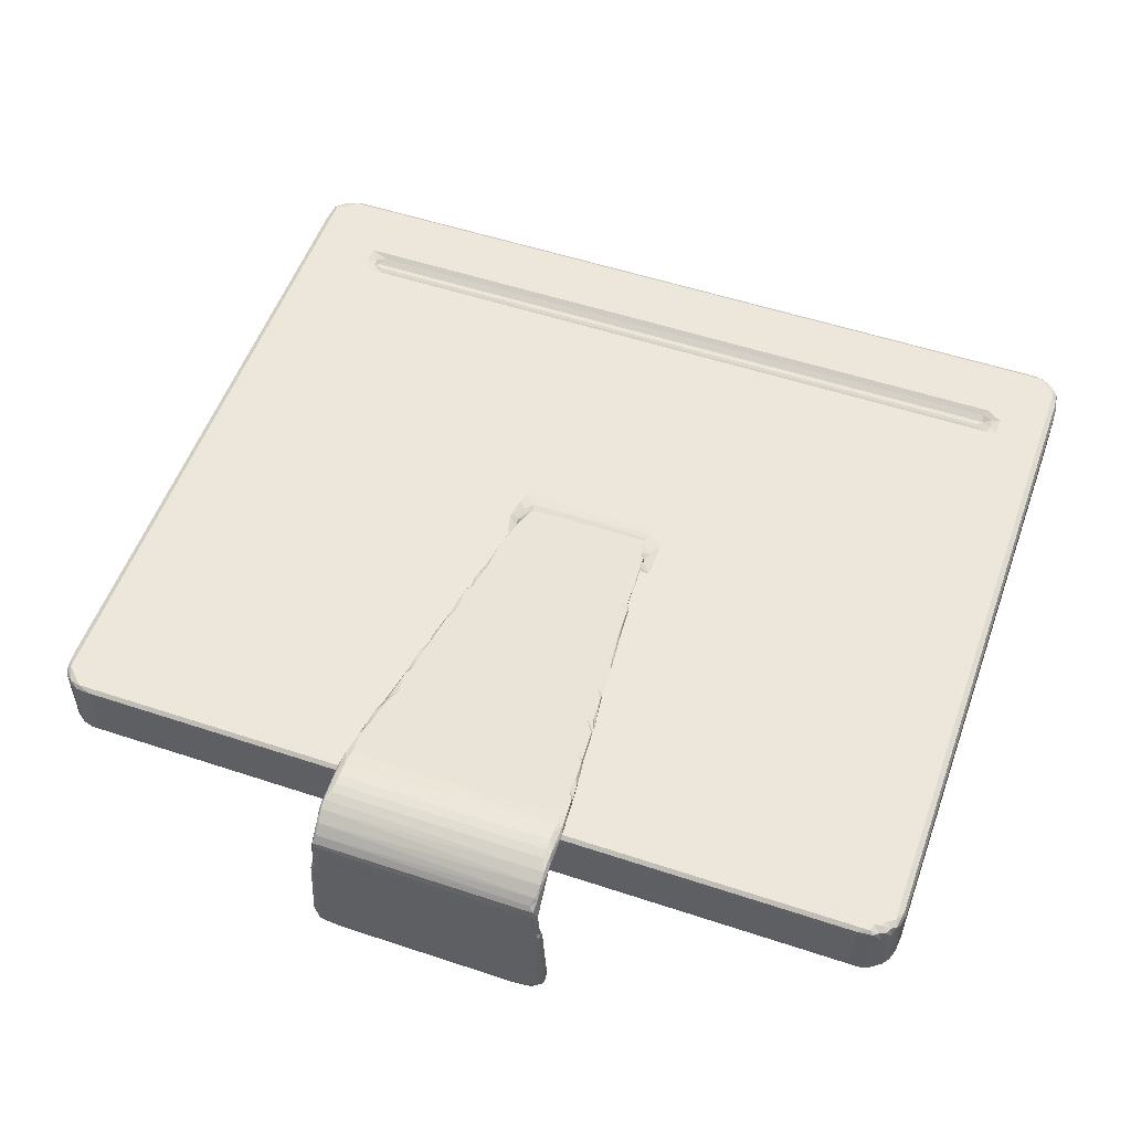
<metadata>
{"format":"obj","ext":"obj","renderer":"f3d","projection":"perspective","resolution":1024,"background":"white","views":[{"elev":53.7,"azim":-160.5,"up":"+Y"}]}
</metadata>
<code>
v 25.49 -6.162 39.42
v 25.62 -6.23 39.45
v 25.71 -6.194 39.36
v 25.91 -6.087 39.34
v 25.57 -4.718 39.39
v 25.43 -4.931 39.46
v 25.93 -4.863 39.34
v 25.66 -4.655 39.45
v 25.47 -4.732 39.49
v 25.92 -4.723 39.36
v 25.17 -6.165 39.73
v 25.09 -6.088 39.94
v 25.11 -6.194 40.04
v 25.23 -6.231 39.81
v 25.27 -6.155 39.58
v 25.48 -6.231 39.61
v 25.06 -6.086 40.26
v 25.16 -4.726 39.74
v 25.11 -4.861 39.86
v 25.24 -4.93 39.62
v 25.06 -4.862 40.15
v 25.33 -4.73 39.53
v 25.28 -4.732 39.67
v 25.23 -4.655 39.86
v 25.44 -4.655 39.64
v 25.42 -4.655 39.82
v 25.11 -4.723 40.15
v 25.63 -4.655 39.61
v 25.06 -4.862 54.63
v 26.01 -6.231 43.56
v 34.85 -6.231 43.55
v 29.89 -4.655 39.74
v 25.06 -6.086 54.5
v 25.22 -4.656 46.94
v 26.29 -6.154 43.94
v 26.46 -6.113 44.01
v 26.26 -4.655 53.26
v 25.23 -6.231 54.92
v 25.11 -4.723 54.63
v 26.01 -6.231 54.17
v 26.64 -6.153 43.83
v 43.61 -6.194 39.36
v 43.44 -4.723 39.36
v 43.71 -4.655 39.45
v 31.89 -6.324 36.82
v 31.84 -6.191 36.9
v 31.92 -6.379 37
v 31.99 -6.493 36.86
v 31.98 -6.343 36.79
v 32.15 -6.599 36.82
v 32.09 -6.57 37
v 32.28 -6.682 36.9
v 32.25 -6.529 36.79
v 31.96 -6.261 37.06
v 32.02 -6.454 36.99
v 32.18 -6.491 37.05
v 32.15 -6.322 37.05
v 32.55 -6.667 36.82
v 32.6 -6.731 36.91
v 32.51 -6.667 36.99
v 32.7 -6.533 37.05
v 31.86 -5.891 36.82
v 31.83 -5.826 36.9
v 32.01 -4.434 36.79
v 31.85 -5.981 36.99
v 31.94 -4.336 36.82
v 31.93 -4.426 37
v 32 -4.444 37.05
v 32.13 -4.205 37.05
v 43.67 -6.231 39.45
v 43.41 -6.084 39.34
v 34.17 -3.622 37.06
v 30.99 -4.656 40.49
v 34.52 -6.152 43.83
v 42.86 -6.113 44.02
v 32.78 -4.655 46.54
v 35.92 -4.656 46.54
v 32.78 -4.655 47.39
v 44.1 -4.655 39.84
v 25.11 -6.194 48.56
v 26.29 -6.153 54.13
v 26.46 -6.113 54.11
v 25.11 -6.194 54.58
v 25.23 -4.655 54.93
v 26.46 -4.655 53.24
v 26.35 -6.231 54.55
v 26.27 -6.201 54.33
v 26.24 -4.655 53.67
v 26.58 -4.656 53.91
v 25.08 -6.086 54.82
v 25.15 -6.193 55.04
v 25.61 -6.231 55.32
v 25.23 -6.087 55.16
v 25.36 -6.201 55.25
v 25.37 -6.158 55.29
v 25.1 -4.861 54.9
v 25.14 -4.743 55.02
v 25.26 -4.781 55.19
v 25.42 -4.862 55.32
v 25.31 -4.711 55.21
v 25.61 -4.655 55.32
v 25.57 -6.18 55.4
v 25.91 -6.086 55.45
v 25.9 -6.194 55.42
v 25.57 -4.74 55.4
v 25.92 -4.862 55.45
v 25.84 -4.723 55.42
v 26.42 -6.153 54.28
v 26.42 -4.689 53.44
v 26.64 -4.79 53.62
v 26.46 -4.706 53.67
v 26.75 -4.791 53.51
v 26.84 -4.724 53.36
v 26.68 -4.723 53.78
v 34.37 -4.655 53.24
v 32.99 -4.572 46.75
v 32.96 -4.579 47.01
v 33.12 -4.571 47.41
v 33.14 -4.62 47.6
v 33.05 -4.655 47.8
v 33.19 -4.578 46.68
v 35.92 -4.579 46.68
v 36.23 -4.656 47.8
v 36.57 -4.656 49.22
v 35.08 -4.656 53.91
v 33.89 -4.861 55.45
v 42.36 -4.791 53.61
v 35.83 -6.085 55.45
v 43.68 -6.231 55.32
v 43.45 -6.194 55.42
v 31.95 -4.222 36.9
v 32 -4.16 36.81
v 32.06 -3.423 36.81
v 31.99 -3.525 36.92
v 32.16 -3.597 36.79
v 31.99 -4.235 37.01
v 32.03 -3.887 36.99
v 32.16 -3.613 37.06
v 32.07 -3.296 36.84
v 32.17 -3.198 36.91
v 32.04 -3.104 37.03
v 32.03 -3.546 37.03
v 32.04 -3.168 37.31
v 32.17 -3.292 37.18
v 32.17 -3.429 37.11
v 32.01 -2.83 37.45
v 32.01 -2.788 37.64
v 32.09 -3.052 37.04
v 32.04 -3.012 37.53
v 32.06 -2.921 37.71
v 36.74 -2.92 37.73
v 32.12 -2.937 38.99
v 32.07 -2.867 38.97
v 32.13 -3.016 39.43
v 32.37 -3.124 39.96
v 32.06 -2.869 37.26
v 32.06 -2.73 37.5
v 32.17 -2.639 37.74
v 32.06 -2.638 37.88
v 32.05 -2.802 38.11
v 32.17 -2.872 37.9
v 32.01 -2.717 38.43
v 32.17 -2.838 38.12
v 32.17 -2.594 37.93
v 32.17 -2.57 38.13
v 32.17 -2.837 38.33
v 32.17 -2.863 38.57
v 32.17 -2.569 38.34
v 32.05 -2.655 38.6
v 32.17 -2.591 38.54
v 32.1 -2.827 39.33
v 32.18 -2.642 38.81
v 32.1 -2.746 39.24
v 32.21 -2.787 39.47
v 32.38 -2.888 39.92
v 34.92 -2.632 38.76
v 35.22 -3.266 37.21
v 36.74 -3.597 36.79
v 36.85 -3.301 36.84
v 35.29 -3.411 37.13
v 36.81 -2.961 37.14
v 35.5 -3.129 37.36
v 36.74 -2.983 37.59
v 36.68 -2.925 38.92
v 36.85 -2.791 37.38
v 36.85 -2.702 37.57
v 36.74 -2.639 37.74
v 36.74 -2.57 38.13
v 36.74 -2.861 38.55
v 36.74 -2.872 37.9
v 36.74 -2.838 38.12
v 32.15 -2.975 39.79
v 32.17 -3.042 39.76
v 32.29 -3.196 40.34
v 32.23 -3.084 40.19
v 32.21 -3.036 40.21
v 32.32 -3.236 41.23
v 32.33 -3.289 41.08
v 32.4 -3.328 41.04
v 32.27 -3.055 40.43
v 32.4 -3.012 40.48
v 32.34 -3.169 41.15
v 32.59 -3.494 41.89
v 32.56 -3.247 41.54
v 32.36 -3.393 41.43
v 32.35 -3.344 41.45
v 32.47 -3.492 42.17
v 32.43 -3.301 41.58
v 32.51 -3.606 42.48
v 32.48 -3.47 42.31
v 32.54 -3.593 43.03
v 32.66 -3.771 43.35
v 32.62 -3.442 42.41
v 32.48 -3.397 42.19
v 32.14 -2.893 39.67
v 32.21 -2.9 39.84
v 32.25 -2.976 40.3
v 36.82 -2.959 39.1
v 36.35 -3.587 42.38
v 36.48 -3.497 41.91
v 32.79 -3.683 43.5
v 36.49 -3.249 41.55
v 32.59 -3.74 43.37
v 32.81 -3.9 44.01
v 32.67 -3.859 44.01
v 32.72 -3.874 44.22
v 32.74 -4 44.56
v 32.73 -3.823 44.13
v 32.65 -3.716 43.48
v 32.78 -4.07 45.02
v 32.98 -4.146 45.3
v 32.8 -4.008 44.95
v 32.85 -4.06 45.1
v 32.86 -4.102 45.17
v 33 -4.044 45.12
v 32.9 -4.245 45.9
v 32.93 -4.248 46.02
v 33.04 -4.386 46.55
v 36.12 -3.969 44.37
v 33.05 -4.414 46.79
v 33.2 -4.529 47.31
v 35.94 -4.386 46.55
v 36.09 -4.227 45.72
v 33 -4.416 46.72
v 33.07 -4.507 46.94
v 33.12 -4.489 46.68
v 33.27 -4.461 47.01
v 35.85 -4.489 46.68
v 35.93 -4.599 47.5
v 36.55 -6.668 36.82
v 36.94 -6.522 36.79
v 36.94 -6.523 37.05
v 36.67 -6.666 36.99
v 36.49 -6.731 36.91
v 36.77 -4.439 36.79
v 36.9 -4.437 37.05
v 36.79 -6.673 36.9
v 36.97 -6.561 36.81
v 36.99 -6.532 37.01
v 37.08 -6.378 36.91
v 37.08 -6.17 36.82
v 37.11 -6.096 36.91
v 36.9 -4.448 36.79
v 37.04 -5.17 36.91
v 37.08 -6.083 36.99
v 36.98 -4.35 36.82
v 36.99 -4.548 36.99
v 44.1 -6.231 39.81
v 38.6 -4.656 44.09
v 36.26 -4.656 46.62
v 41.81 -4.656 41.35
v 42.95 -6.231 43.56
v 42.91 -6.157 43.81
v 43.41 -4.861 39.34
v 43.83 -6.19 39.42
v 43.74 -4.742 39.38
v 43.95 -4.775 39.49
v 43.95 -4.71 39.52
v 44.1 -4.656 46.02
v 44.05 -6.157 39.57
v 44.17 -6.188 39.75
v 44.24 -6.085 39.94
v 44.22 -6.194 40.13
v 44.27 -6.086 40.26
v 44.13 -4.785 39.67
v 44.22 -4.862 39.86
v 44.25 -4.861 40.04
v 44.27 -4.86 40.26
v 44.18 -4.717 39.82
v 44.22 -4.723 40.19
v 44.27 -6.086 51.31
v 43.1 -6.201 43.82
v 43.07 -6.15 43.97
v 43.28 -6.231 43.82
v 43.35 -6.231 44.23
v 44.22 -6.194 54.66
v 44.22 -4.723 54.59
v 44.27 -4.862 47.78
v 36.12 -4.601 46.77
v 36.36 -4.656 47.07
v 36.12 -4.562 46.99
v 36.09 -4.587 47.3
v 36.27 -4.649 47.55
v 37.61 -4.655 51.8
v 42.44 -4.656 53.25
v 42.86 -6.113 54.11
v 42.3 -4.791 53.51
v 43.45 -4.862 55.45
v 42.16 -4.723 53.36
v 43.79 -4.655 55.18
v 43.17 -6.231 54.55
v 42.23 -4.655 53.24
v 42.23 -4.723 53.78
v 42.8 -6.152 54.27
v 42.63 -4.656 53.91
v 43.66 -4.655 55.32
v 43.55 -4.723 55.42
v 43.07 -6.152 54.03
v 43.35 -6.231 54.25
v 44.1 -6.231 55.08
v 42.63 -4.655 53.51
v 44.1 -4.655 55.04
v 44.27 -4.861 54.67
v 43.09 -6.198 54.3
v 42.42 -4.706 53.45
v 42.44 -4.731 53.68
v 43.53 -6.085 55.45
v 44.27 -6.086 54.67
v 43.7 -6.231 55.16
v 43.87 -6.189 55.3
v 43.8 -6.191 55.4
v 43.96 -6.031 55.33
v 43.77 -4.772 55.41
v 43.97 -4.71 55.26
v 43.97 -4.798 55.32
v 44.13 -6.202 55.16
v 44.21 -6.086 55
v 44.23 -4.861 54.92
v 44.18 -4.73 55.07
v 44.11 -4.759 55.18
v 36.77 -3.624 37.05
v 36.84 -3.389 36.81
v 35.6 -3.604 37.06
v 35.83 -3.303 37.17
v 36.82 -3.143 36.96
v 35.78 -3.47 37.07
v 36.31 -3.44 37.1
v 36.87 -3.286 37.19
v 36.87 -3.139 37.34
v 36.69 -3.095 39.81
v 36.74 -2.594 37.93
v 36.74 -2.837 38.33
v 36.72 -2.638 38.79
v 36.74 -2.573 38.42
v 36.7 -2.832 39.67
v 36.91 -4.222 36.82
v 36.96 -4.165 36.95
v 36.94 -3.953 36.9
v 36.77 -4.336 37.05
v 36.89 -4.008 36.99
v 36.92 -3.517 36.92
v 36.87 -3.559 37.05
v 36.9 -2.833 37.45
v 36.91 -2.791 37.63
v 36.87 -2.941 37.2
v 36.87 -2.909 37.67
v 36.84 -2.84 39.18
v 36.83 -2.869 38.94
v 36.77 -3.065 39.9
v 36.86 -2.814 38.04
v 36.9 -2.715 38.39
v 36.86 -2.628 38.15
v 36.85 -2.666 38.73
v 36.78 -2.764 39.35
v 36.8 -2.846 39.45
v 36.49 -3.36 41.19
v 36.54 -3.18 40.25
v 36.56 -3.102 39.85
v 36.52 -3.062 40.7
v 36.35 -3.505 41.95
v 36.36 -3.451 42.45
v 36.46 -3.597 42.46
v 36.64 -2.98 40.33
v 36.7 -3.067 40.02
v 36.67 -3.12 40.24
v 36.71 -3.065 40.35
v 36.76 -2.955 40.04
v 36.68 -3.182 40.35
v 36.72 -3.135 40.48
v 36.65 -3.082 40.6
v 36.6 -3.314 41.24
v 36.62 -3.385 41.4
v 36.56 -3.474 42.01
v 36.58 -3.184 41.24
v 36.61 -3.274 41.38
v 36.56 -3.359 41.96
v 36.5 -3.482 42.13
v 36.46 -3.54 42.34
v 36.53 -3.432 42.19
v 36.51 -3.564 42.58
v 36.4 -3.715 43.27
v 36.46 -3.499 42.47
v 36.3 -3.783 43.4
v 36.17 -4.023 45.03
v 36.39 -3.8 43.51
v 36.11 -3.897 44.46
v 36.27 -3.942 44.23
v 36.35 -3.829 44.16
v 36.25 -3.922 44.46
v 36.29 -3.951 44.42
v 36.4 -3.589 43.07
v 36.29 -3.674 43.46
v 36 -4.43 46.87
v 36.26 -4.003 44.56
v 36.31 -3.996 44.71
v 36.22 -4.092 45.19
v 36.16 -4.241 46
v 36.18 -4.22 45.75
v 36.11 -4.365 46.5
v 36.4 -3.705 43.39
v 36.36 -3.881 44.13
v 35.88 -4.523 47.29
v 36.04 -4.474 46.74
f 1 3 2
f 1 6 5
f 1 5 3
f 3 7 4
f 3 5 7
f 5 9 8
f 5 6 9
f 5 8 10
f 5 10 7
f 11 13 12
f 11 14 13
f 11 15 14
f 15 16 14
f 15 2 16
f 15 1 2
f 13 17 12
f 11 19 18
f 11 12 19
f 11 20 15
f 11 18 20
f 15 6 1
f 15 20 22
f 15 22 6
f 19 12 21
f 12 17 21
f 18 24 23
f 18 23 20
f 22 25 9
f 22 23 25
f 22 20 23
f 22 9 6
f 23 26 25
f 23 24 26
f 18 27 24
f 19 27 18
f 19 21 27
f 9 28 8
f 9 25 28
f 25 26 28
f 17 29 21
f 21 29 27
f 26 24 28
f 14 31 30
f 28 24 32
f 13 33 17
f 27 34 24
f 24 34 37
f 13 14 38
f 27 39 34
f 29 39 27
f 14 30 38
f 30 35 40
f 35 41 36
f 30 41 35
f 24 37 32
f 3 42 2
f 3 4 42
f 10 8 43
f 7 10 43
f 43 8 44
f 45 47 46
f 45 48 47
f 45 49 48
f 50 48 49
f 50 51 48
f 50 52 51
f 50 49 53
f 47 55 54
f 47 48 55
f 51 56 55
f 51 55 48
f 55 57 54
f 55 56 57
f 50 58 52
f 50 53 58
f 58 59 52
f 51 60 56
f 52 60 51
f 60 61 56
f 52 59 60
f 56 61 57
f 45 46 62
f 45 62 49
f 62 46 63
f 62 64 49
f 47 54 65
f 46 47 65
f 46 65 63
f 62 63 66
f 62 66 64
f 65 54 67
f 63 65 67
f 67 54 68
f 57 69 54
f 53 49 64
f 54 69 68
f 42 70 2
f 42 4 71
f 4 7 71
f 57 61 69
f 16 31 14
f 8 28 32
f 2 70 16
f 16 70 31
f 8 32 44
f 30 74 41
f 41 74 36
f 31 74 30
f 74 75 36
f 77 32 76
f 32 37 76
f 73 32 77
f 32 73 79
f 13 80 33
f 13 38 80
f 17 33 29
f 38 30 40
f 40 35 81
f 35 36 82
f 35 82 81
f 80 83 33
f 80 38 83
f 39 84 34
f 34 84 37
f 40 81 87
f 40 87 86
f 37 84 88
f 84 89 88
f 83 90 33
f 83 91 90
f 83 38 91
f 91 94 93
f 91 38 94
f 38 92 94
f 94 95 93
f 91 98 97
f 91 93 98
f 90 97 96
f 90 91 97
f 93 95 98
f 33 90 29
f 90 96 29
f 95 99 98
f 39 97 84
f 29 97 39
f 29 96 97
f 97 100 84
f 97 98 100
f 84 100 101
f 98 99 100
f 38 40 92
f 40 86 92
f 94 102 95
f 94 92 102
f 102 104 103
f 92 104 102
f 95 102 99
f 102 103 105
f 99 102 105
f 105 103 106
f 100 105 101
f 99 105 100
f 101 105 107
f 105 106 107
f 87 108 86
f 87 81 108
f 81 82 108
f 37 109 85
f 37 88 109
f 110 109 111
f 88 111 109
f 110 85 109
f 110 112 85
f 112 113 85
f 88 89 111
f 111 89 114
f 110 111 114
f 84 101 89
f 76 37 78
f 82 36 75
f 37 85 78
f 78 85 115
f 76 78 116
f 78 117 116
f 78 118 117
f 78 119 118
f 78 120 119
f 76 116 121
f 76 121 122
f 76 122 77
f 119 120 123
f 120 78 124
f 120 124 123
f 78 115 124
f 114 89 125
f 103 126 106
f 85 113 115
f 112 110 127
f 110 114 127
f 89 101 125
f 104 128 103
f 106 126 107
f 86 129 92
f 92 129 104
f 104 130 128
f 129 130 104
f 103 128 126
f 66 63 131
f 66 131 132
f 66 132 64
f 132 134 133
f 132 131 134
f 132 135 64
f 132 133 135
f 63 67 131
f 131 67 136
f 67 68 136
f 68 69 136
f 136 69 137
f 131 136 137
f 137 69 138
f 131 137 134
f 133 134 139
f 139 141 140
f 139 134 141
f 137 138 142
f 134 137 142
f 142 144 143
f 142 145 144
f 142 143 134
f 142 138 145
f 134 146 141
f 134 147 146
f 134 143 147
f 141 148 140
f 143 149 147
f 149 150 147
f 138 69 72
f 149 151 150
f 152 154 153
f 154 152 155
f 141 146 156
f 141 156 148
f 156 146 157
f 157 159 158
f 146 159 157
f 146 147 159
f 150 160 147
f 150 161 160
f 160 162 147
f 160 161 163
f 159 164 158
f 159 165 164
f 147 162 159
f 160 163 166
f 160 153 162
f 160 167 153
f 160 166 167
f 159 168 165
f 159 169 168
f 162 169 159
f 169 170 168
f 153 171 162
f 153 167 152
f 169 172 170
f 162 171 169
f 169 173 172
f 171 173 169
f 171 174 173
f 150 151 161
f 172 173 174
f 174 175 172
f 170 172 176
f 138 72 145
f 145 177 144
f 144 177 143
f 69 61 72
f 64 135 178
f 135 133 178
f 139 140 179
f 133 139 179
f 145 180 177
f 72 180 145
f 143 182 149
f 177 182 143
f 149 183 151
f 149 182 183
f 155 152 184
f 148 156 181
f 156 157 185
f 157 186 185
f 157 187 186
f 157 158 187
f 164 165 188
f 158 164 187
f 165 168 188
f 166 189 167
f 151 190 161
f 161 190 163
f 190 191 163
f 163 191 166
f 167 189 152
f 189 184 152
f 154 192 153
f 154 193 192
f 154 155 193
f 193 195 192
f 193 155 195
f 195 196 192
f 195 155 194
f 194 197 195
f 194 198 197
f 194 199 198
f 195 200 196
f 195 197 200
f 200 202 201
f 197 202 200
f 199 194 203
f 202 204 201
f 205 199 203
f 205 206 199
f 205 207 206
f 205 203 207
f 198 206 197
f 198 199 206
f 197 208 204
f 197 206 208
f 197 204 202
f 207 210 206
f 207 203 209
f 209 211 207
f 207 211 210
f 208 214 204
f 206 214 208
f 206 210 214
f 210 213 214
f 204 214 213
f 171 215 174
f 153 215 171
f 153 192 215
f 215 216 174
f 192 216 215
f 174 216 175
f 216 217 175
f 192 217 216
f 192 196 217
f 200 201 217
f 196 200 217
f 175 217 201
f 201 204 176
f 155 218 194
f 194 219 203
f 194 220 219
f 213 221 204
f 203 219 209
f 204 222 176
f 204 221 222
f 172 175 176
f 175 201 176
f 212 225 223
f 212 224 225
f 225 227 226
f 225 224 227
f 209 223 211
f 209 212 223
f 210 211 213
f 211 229 221
f 211 223 229
f 212 209 224
f 213 211 221
f 229 228 221
f 223 228 229
f 223 225 228
f 225 226 228
f 230 227 231
f 226 232 228
f 227 232 226
f 227 230 232
f 224 231 227
f 230 234 233
f 230 231 234
f 230 233 232
f 233 235 232
f 236 231 238
f 233 237 235
f 234 237 233
f 234 236 237
f 234 231 236
f 224 219 239
f 221 228 235
f 209 219 224
f 228 232 235
f 235 237 240
f 240 241 235
f 231 224 239
f 231 243 242
f 237 244 240
f 236 244 237
f 236 238 244
f 116 245 244
f 116 117 245
f 116 246 121
f 116 244 246
f 238 246 244
f 245 247 240
f 244 245 240
f 238 231 242
f 121 246 122
f 238 242 246
f 245 241 247
f 245 117 241
f 117 118 241
f 240 247 241
f 122 246 248
f 242 248 246
f 241 118 249
f 119 249 118
f 58 250 59
f 58 53 250
f 250 53 251
f 60 253 61
f 59 253 60
f 250 254 59
f 253 252 61
f 59 254 253
f 53 64 251
f 64 255 251
f 61 252 256
f 250 257 254
f 250 258 257
f 250 251 258
f 258 260 259
f 258 259 257
f 258 261 260
f 251 261 258
f 254 257 253
f 253 259 252
f 257 259 253
f 261 262 260
f 251 255 263
f 261 264 262
f 251 263 261
f 260 265 259
f 260 262 265
f 252 259 265
f 262 264 265
f 252 265 256
f 261 266 264
f 263 266 261
f 264 267 265
f 256 265 267
f 70 268 31
f 32 79 44
f 77 270 73
f 73 270 269
f 73 271 79
f 73 269 271
f 31 273 74
f 74 273 75
f 71 7 274
f 7 43 274
f 42 275 70
f 42 276 275
f 276 277 275
f 71 276 42
f 71 274 276
f 43 44 276
f 274 43 276
f 276 278 277
f 276 44 278
f 31 268 272
f 70 275 268
f 275 281 268
f 275 280 281
f 281 282 283
f 268 281 283
f 283 282 284
f 275 277 280
f 281 286 282
f 280 285 281
f 282 286 287
f 282 287 284
f 287 288 284
f 280 277 285
f 281 285 286
f 277 278 285
f 44 79 278
f 285 289 286
f 278 289 285
f 278 79 289
f 286 289 287
f 287 290 288
f 287 289 290
f 79 290 289
f 271 279 79
f 291 284 288
f 79 279 290
f 31 272 273
f 271 269 279
f 272 292 273
f 273 293 75
f 272 268 294
f 272 294 292
f 292 293 273
f 292 295 293
f 292 294 295
f 294 268 295
f 283 284 296
f 268 283 296
f 288 290 297
f 279 297 290
f 288 298 291
f 288 297 298
f 119 123 249
f 77 299 270
f 77 122 299
f 299 300 270
f 299 301 300
f 301 302 300
f 302 303 300
f 249 123 303
f 270 300 123
f 300 303 123
f 270 123 269
f 124 115 304
f 123 124 269
f 115 305 304
f 124 304 305
f 75 306 82
f 112 127 307
f 112 307 113
f 128 308 126
f 115 113 309
f 307 309 113
f 125 101 310
f 86 108 311
f 115 309 312
f 305 115 312
f 114 125 313
f 127 114 313
f 311 108 314
f 82 314 108
f 313 125 315
f 86 311 129
f 310 101 316
f 101 107 317
f 126 317 107
f 126 308 317
f 101 317 316
f 82 306 314
f 269 124 305
f 75 293 318
f 269 305 279
f 75 318 306
f 293 295 319
f 319 318 293
f 296 284 291
f 295 268 320
f 295 320 319
f 268 296 320
f 305 322 279
f 298 297 323
f 298 323 291
f 305 321 322
f 279 322 297
f 314 324 311
f 306 324 314
f 306 318 324
f 312 325 305
f 312 309 325
f 307 325 309
f 307 127 325
f 305 325 321
f 325 326 321
f 127 326 325
f 313 315 326
f 127 313 326
f 326 315 321
f 130 327 128
f 315 125 322
f 125 310 322
f 128 327 308
f 319 324 318
f 324 319 311
f 315 322 321
f 296 291 328
f 291 323 328
f 311 320 129
f 319 320 311
f 320 329 129
f 329 330 129
f 329 320 330
f 130 331 327
f 129 331 130
f 330 332 331
f 129 330 331
f 327 333 308
f 332 333 331
f 327 331 333
f 310 316 334
f 332 335 333
f 308 333 317
f 335 334 333
f 316 333 334
f 316 317 333
f 296 337 336
f 296 328 337
f 320 296 336
f 330 336 332
f 320 336 330
f 328 338 337
f 328 323 338
f 337 338 339
f 337 340 336
f 337 339 340
f 332 340 335
f 332 336 340
f 323 339 338
f 323 297 339
f 322 339 297
f 310 334 322
f 322 340 339
f 322 334 340
f 335 340 334
f 72 61 341
f 178 133 342
f 133 179 342
f 72 341 343
f 72 343 180
f 180 344 177
f 177 344 182
f 64 178 255
f 61 256 341
f 179 140 345
f 180 346 344
f 343 346 180
f 346 347 344
f 343 347 346
f 347 348 344
f 148 181 345
f 140 148 345
f 344 349 182
f 344 348 349
f 182 349 183
f 155 184 218
f 156 185 181
f 187 164 351
f 164 188 351
f 191 352 166
f 166 352 189
f 170 176 353
f 168 170 354
f 188 168 354
f 170 353 354
f 176 355 353
f 255 356 263
f 356 357 266
f 263 356 266
f 356 358 357
f 256 359 341
f 264 266 267
f 357 267 266
f 357 256 267
f 357 360 256
f 357 358 360
f 359 256 360
f 359 360 341
f 356 361 358
f 356 342 361
f 255 342 356
f 255 178 342
f 342 179 361
f 343 341 347
f 347 362 348
f 341 362 347
f 358 362 360
f 358 361 362
f 341 360 362
f 362 361 348
f 361 179 363
f 361 364 348
f 361 363 364
f 179 365 363
f 179 345 365
f 345 181 365
f 348 364 349
f 349 364 366
f 183 366 151
f 183 349 366
f 218 368 367
f 218 184 368
f 218 367 369
f 218 369 350
f 181 185 365
f 365 185 363
f 363 186 364
f 363 185 186
f 366 364 370
f 151 370 190
f 151 366 370
f 370 364 371
f 190 370 191
f 187 351 186
f 364 372 371
f 364 186 372
f 351 372 186
f 351 188 372
f 191 370 352
f 370 371 368
f 352 368 189
f 352 370 368
f 188 354 372
f 371 372 373
f 354 373 372
f 368 371 367
f 189 368 184
f 354 353 373
f 371 373 367
f 367 374 375
f 367 373 374
f 353 374 373
f 194 376 220
f 194 377 376
f 218 378 377
f 218 377 194
f 218 350 378
f 176 222 379
f 220 380 219
f 355 379 383
f 355 176 379
f 378 350 384
f 384 386 385
f 384 387 386
f 378 385 377
f 378 384 385
f 384 369 387
f 350 369 384
f 388 385 389
f 377 385 388
f 377 388 376
f 385 386 389
f 389 386 390
f 383 390 386
f 383 379 390
f 388 389 391
f 376 388 391
f 220 376 392
f 392 376 391
f 220 392 393
f 379 222 394
f 391 389 395
f 391 395 392
f 394 222 395
f 389 394 395
f 389 390 394
f 379 394 390
f 392 395 396
f 222 396 395
f 380 220 397
f 397 399 398
f 380 398 219
f 380 397 398
f 397 393 399
f 220 393 397
f 382 398 400
f 382 219 398
f 382 400 401
f 219 382 401
f 398 402 400
f 398 399 402
f 381 402 399
f 392 396 393
f 222 381 396
f 399 396 381
f 399 393 396
f 353 355 374
f 387 383 386
f 387 355 383
f 374 355 375
f 367 387 369
f 367 375 387
f 355 387 375
f 221 235 404
f 221 404 222
f 219 403 239
f 403 407 239
f 408 406 409
f 239 407 410
f 222 411 381
f 222 404 406
f 411 222 406
f 411 406 412
f 406 408 412
f 239 243 231
f 414 410 415
f 414 239 410
f 414 415 416
f 239 414 416
f 410 409 415
f 415 409 404
f 406 404 409
f 404 416 415
f 239 416 243
f 404 235 413
f 413 417 404
f 418 417 419
f 243 418 419
f 243 416 418
f 418 416 417
f 404 417 416
f 405 401 420
f 405 403 401
f 405 420 421
f 403 405 421
f 403 421 407
f 408 410 421
f 408 409 410
f 407 421 410
f 401 400 420
f 219 401 403
f 400 402 411
f 381 411 402
f 400 411 420
f 411 412 420
f 421 420 408
f 412 408 420
f 241 413 235
f 241 422 413
f 241 249 422
f 413 419 417
f 243 419 242
f 299 423 301
f 122 423 299
f 122 248 423
f 419 413 423
f 242 423 248
f 242 419 423
f 423 413 301
f 413 422 301
f 422 302 301
f 303 302 249
f 422 249 302

</code>
